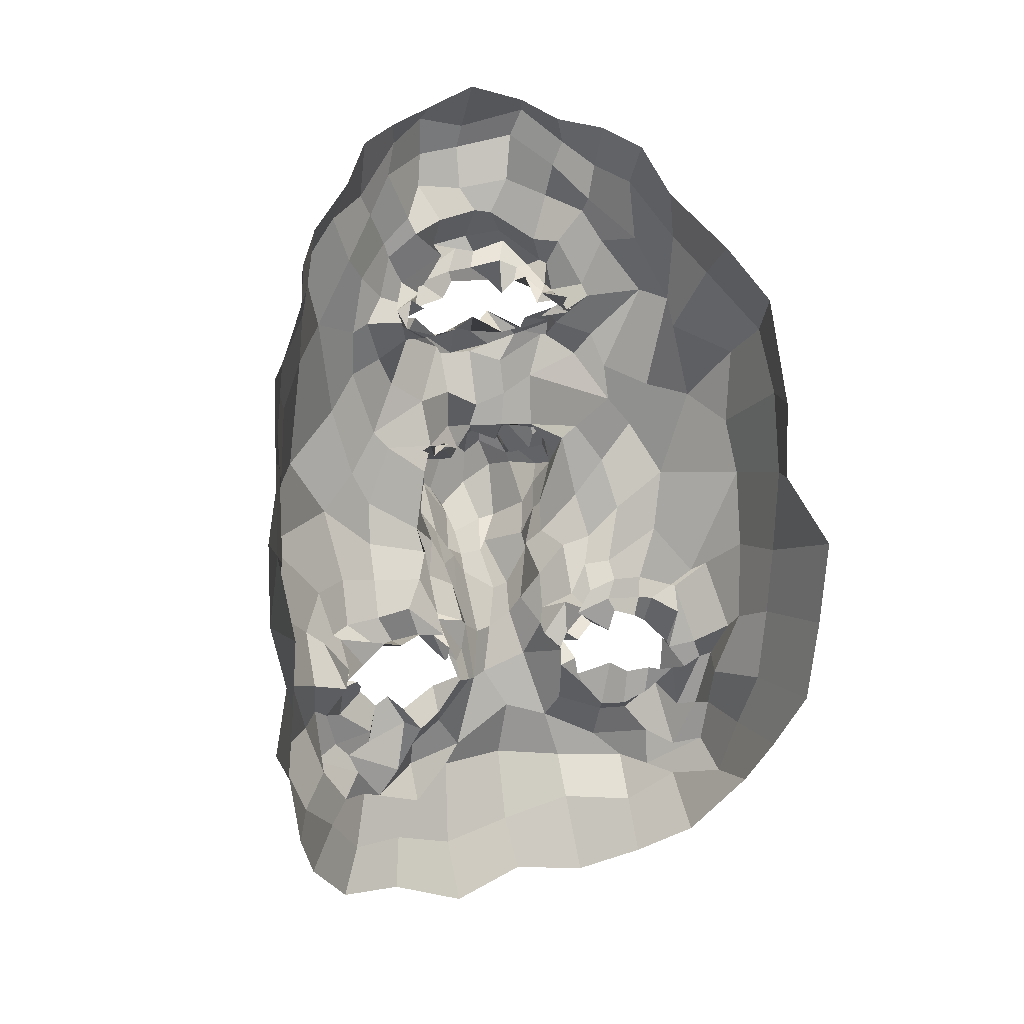
<metadata>
{"format":"obj","ext":"obj","renderer":"f3d","projection":"perspective","resolution":1024,"background":"white","views":[{"elev":7.4,"azim":-15.5,"up":"+Y"}]}
</metadata>
<code>
o face_face.002
v 0.7167 0.9042 -1.458
v 0.7368 0.6651 -1.587
v 0.726 0.7343 -1.495
v 0.7097 0.4389 -1.512
v 0.7394 0.5929 -1.609
v 0.771 0.5091 -1.587
v 0.7632 0.2776 -1.462
v 0.4016 0.208 -1.286
v 0.7879 0.1063 -1.405
v 0.7809 -0.01213 -1.453
v 0.8046 -0.2651 -1.37
v 0.7611 0.9201 -1.471
v 0.7154 0.9492 -1.442
v 0.7174 0.9817 -1.429
v 0.7527 1.063 -1.426
v 0.7069 1.09 -1.405
v 0.717 1.126 -1.424
v 0.6965 1.159 -1.411
v 0.7066 1.214 -1.368
v 0.735 0.7109 -1.551
v 0.702 0.6992 -1.484
v 0.2549 -0.0715 -1.053
v 0.5683 0.29 -1.335
v 0.5098 0.2795 -1.339
v 0.469 0.2761 -1.304
v 0.4001 0.2353 -1.268
v 0.595 0.2937 -1.304
v 0.5373 0.09482 -1.344
v 0.5658 0.0871 -1.304
v 0.4547 0.05998 -1.33
v 0.4549 0.08484 -1.317
v 0.3447 0.2984 -1.253
v 0.5018 1.285 -1.303
v 0.4113 0.2147 -1.237
v 0.2336 0.2569 -1.063
v 0.3154 0.2166 -1.208
v 0.4729 0.5768 -1.396
v 0.6558 0.8988 -1.479
v 0.6782 0.959 -1.444
v 0.6413 0.9148 -1.457
v 0.5637 0.9403 -1.405
v 0.6458 0.9415 -1.443
v 0.5968 0.9396 -1.376
v 0.4904 1.028 -1.34
v 0.7115 0.7037 -1.582
v 0.6851 0.5437 -1.595
v 0.3322 0.03305 -1.3
v 0.6041 0.4146 -1.377
v 0.6066 0.6471 -1.465
v 0.5857 0.6091 -1.505
v 0.362 0.5711 -1.333
v 0.7024 0.487 -1.542
v 0.4828 -0.07015 -1.355
v 0.4284 -0.006241 -1.322
v 0.2974 -0.1675 -1.153
v 0.672 0.02493 -1.4
v 0.6075 0.1186 -1.315
v 0.4553 0.9727 -1.308
v 0.2112 0.9096 -0.9315
v 0.5837 0.6934 -1.455
v 0.6509 0.702 -1.482
v 0.5337 0.9739 -1.325
v 0.5297 0.9859 -1.333
v 0.3963 -0.05749 -1.298
v 0.5788 0.6989 -1.43
v 0.5647 -0.01513 -1.405
v 0.5717 -0.09136 -1.368
v 0.5138 -0.2737 -1.328
v 0.3543 -0.09423 -1.234
v 0.5295 -0.1753 -1.376
v 0.3374 0.02192 -1.239
v 0.2813 -0.02919 -1.139
v 0.6811 0.8995 -1.489
v 0.5957 0.9497 -1.43
v 0.5974 0.9367 -1.408
v 0.6627 0.698 -1.442
v 0.5392 0.9638 -1.305
v 0.526 1 -1.336
v 0.5169 0.9696 -1.345
v 0.671 0.6767 -1.52
v 0.6217 0.9419 -1.384
v 0.6255 0.9443 -1.394
v 0.6705 0.9544 -1.408
v 0.6235 1.192 -1.343
v 0.6284 1.14 -1.43
v 0.6735 1.131 -1.412
v 0.656 1.082 -1.401
v 0.6638 1.06 -1.406
v 0.5725 1.004 -1.37
v 0.5855 1.029 -1.405
v 0.5869 1.035 -1.39
v 0.5438 1.059 -1.371
v 0.5261 0.8382 -1.4
v 0.1886 0.5455 -0.8769
v 0.7406 0.7192 -1.535
v 0.5924 1.002 -1.367
v 0.5548 1.021 -1.325
v 0.6726 0.7361 -1.482
v 0.6183 0.6979 -1.422
v 0.6944 0.6854 -1.484
v 0.5945 0.4677 -1.38
v 0.4692 0.4904 -1.372
v 0.5691 0.6173 -1.437
v 0.3822 -0.2542 -1.243
v 0.4208 -0.1697 -1.304
v 0.4496 -0.06549 -1.361
v 0.5125 1.113 -1.354
v 0.6491 -0.0257 -1.42
v 0.6429 -0.1949 -1.378
v 0.6654 -0.3262 -1.364
v 0.388 0.2971 -1.294
v 0.3048 0.3256 -1.246
v 0.6257 0.2681 -1.281
v 0.352 0.1357 -1.278
v 0.6587 0.39 -1.391
v 0.616 0.6123 -1.524
v 0.236 0.381 -1.153
v 0.339 0.4029 -1.28
v 0.3991 0.4216 -1.325
v 0.4717 0.4164 -1.339
v 0.5729 0.4125 -1.342
v 0.6174 0.3313 -1.361
v 0.7249 0.2749 -1.426
v 0.2221 0.5228 -1.211
v 0.3254 0.1485 -1.269
v 0.6923 0.7003 -1.546
v 0.6146 0.4888 -1.398
v 0.2157 0.2397 -0.8877
v 0.6721 0.3145 -1.353
v 0.5965 0.6446 -1.39
v 0.3901 0.1951 -1.278
v 0.6291 0.5966 -1.531
v 0.1887 0.7252 -0.8836
v 0.6237 0.2554 -1.283
v 0.6825 0.5297 -1.542
v 0.2965 1.095 -1.182
v 0.308 1.168 -1.102
v 0.2218 0.5103 -1.031
v 0.2833 0.9943 -1.117
v 0.2149 0.09815 -1.102
v 0.5114 1.35 -1.291
v 0.7299 0.7347 -1.495
v 0.5768 0.5193 -1.38
v 0.2569 0.2355 -1.142
v 0.4836 0.2838 -1.289
v 0.52 0.2782 -1.289
v 0.5361 1.016 -1.375
v 0.2449 0.6526 -1.175
v 0.5912 1.427 -1.294
v 0.4308 1.346 -1.198
v 0.391 1.272 -1.138
v 0.7902 -0.1641 -1.426
v 0.6797 1.47 -1.284
v 0.5768 0.2942 -1.335
v 0.6183 0.2381 -1.294
v 0.6313 0.2397 -1.322
v 0.303 0.1157 -1.26
v 0.599 0.1758 -1.331
v 0.5313 0.1284 -1.326
v 0.4984 0.1564 -1.338
v 0.4702 0.1388 -1.333
v 0.4355 0.1737 -1.324
v 0.217 0.09335 -0.9544
v 0.4409 0.2345 -1.313
v 0.7297 0.7845 -1.449
v 0.5971 0.7974 -1.413
v 0.6444 0.6872 -1.453
v 0.6607 0.8157 -1.434
v 0.741 0.1828 -1.425
v 0.3656 1.192 -1.211
v 0.432 1.24 -1.254
v 0.5799 1.405 -1.339
v 0.2719 1.055 -0.9899
v 0.6479 0.2004 -1.302
v 0.6772 0.4459 -1.449
v 0.6761 1.393 -1.362
v 0.503 1.387 -1.256
v 0.2177 0.7056 -1.022
v 0.6411 1.024 -1.396
v 0.5877 1.058 -1.392
v 0.5939 1.075 -1.405
v 0.6402 1.117 -1.403
v 0.5675 1.162 -1.333
v 0.5555 0.9574 -1.351
v 0.5373 0.9663 -1.347
v 0.548 0.9361 -1.352
v 0.4923 0.8945 -1.366
v 0.2823 0.6807 -1.289
v 0.675 0.3052 -1.393
v 0.6778 0.1886 -1.316
v 0.6524 0.1922 -1.297
v 0.5665 0.983 -1.341
v 0.2909 0.9005 -1.201
v 0.7058 0.1774 -1.382
v 0.5508 1.196 -1.333
v 0.7622 0.4423 -1.541
v 0.7117 0.4008 -1.493
v 0.7829 0.3593 -1.499
v 0.6349 0.503 -1.442
v 0.6687 1.349 -1.379
v 0.6731 1.261 -1.368
v 0.5863 1.266 -1.39
v 0.4401 1.069 -1.288
v 0.5116 0.7008 -1.37
v 0.4996 1.142 -1.343
v 0.4269 0.6493 -1.35
v 0.4845 0.7326 -1.394
v 0.3807 0.787 -1.33
v 0.5865 1.333 -1.374
v 0.6007 0.5484 -1.448
v 0.4053 1.107 -1.246
v 0.4592 1.201 -1.286
v 0.425 0.9543 -1.31
v 0.2469 0.8085 -1.139
v 0.3406 0.9733 -1.256
v 0.2187 0.8726 -1.07
v 0.4309 0.863 -1.351
v 0.6514 0.4295 -1.432
v 0.6336 0.6555 -1.539
v 0.6047 0.6792 -1.49
v 0.6474 0.5881 -1.551
v 0.6235 0.08711 -1.378
v 0.5627 0.03678 -1.377
v 0.5199 -0.008472 -1.332
v 0.4085 0.03344 -1.326
v 0.3783 0.06208 -1.316
v 0.3847 0.2052 -1.216
v 0.1977 0.3771 -1.044
v 0.3689 0.3101 -1.28
v 0.408 0.3228 -1.321
v 0.4738 0.3377 -1.311
v 0.5424 0.354 -1.312
v 0.6206 0.2916 -1.319
v 0.6144 0.3213 -1.346
v 0.2166 0.3853 -0.8498
v 0.6239 0.6984 -1.461
v 0.6783 0.4532 -1.506
v 0.6769 0.6496 -1.582
v 0.7067 0.711 -1.538
v 0.6899 0.6596 -1.523
v 0.6182 0.6788 -1.386
v 0.706 0.6961 -1.583
v 0.7245 0.7334 -1.51
v 0.6461 0.2345 -1.304
v 0.6716 0.2496 -1.36
v 0.6872 0.2996 -1.383
v 0.4287 0.1934 -1.287
v 0.383 0.1336 -1.291
v 0.7737 0.4633 -1.545
v 1.115 0.3263 -1.254
v 0.7843 0.7312 -1.51
v 1.271 0.07767 -1.002
v 0.9224 0.3296 -1.296
v 0.9883 0.3609 -1.282
v 1.062 0.3598 -1.288
v 1.127 0.3371 -1.211
v 0.9415 0.3185 -1.331
v 1.033 0.1189 -1.3
v 0.9876 0.115 -1.323
v 1.081 0.1416 -1.295
v 1.144 0.195 -1.288
v 1.128 0.3909 -1.234
v 0.8611 1.31 -1.295
v 1.113 0.2655 -1.244
v 1.26 0.3632 -1.026
v 1.225 0.3104 -1.16
v 0.9931 0.6642 -1.348
v 0.7869 0.8831 -1.455
v 0.7533 0.9945 -1.44
v 0.87 0.9421 -1.417
v 0.8814 0.9412 -1.413
v 0.819 0.9562 -1.395
v 0.8785 0.9751 -1.398
v 0.9324 1.055 -1.311
v 0.7736 0.6909 -1.594
v 0.7998 0.6338 -1.604
v 1.188 0.12 -1.259
v 0.9009 0.4764 -1.341
v 0.9063 0.65 -1.461
v 0.9016 0.6509 -1.454
v 1.113 0.6389 -1.294
v 0.8084 0.5166 -1.596
v 1.097 0.04442 -1.334
v 1.151 0.01848 -1.299
v 1.237 -0.01587 -1.076
v 0.8812 0.07702 -1.415
v 0.9339 0.1703 -1.3
v 0.9418 1.029 -1.299
v 1.203 1.027 -0.8999
v 0.8577 0.7163 -1.437
v 0.8041 0.7371 -1.443
v 0.8992 0.9996 -1.312
v 0.9042 0.9935 -1.316
v 1.207 0.03359 -1.271
v 0.8835 0.7025 -1.431
v 0.9919 0.02861 -1.398
v 1.054 -0.02237 -1.388
v 1.066 -0.222 -1.289
v 1.226 -0.02575 -1.205
v 1.056 -0.1132 -1.332
v 1.212 0.1221 -1.242
v 1.242 0.09799 -1.136
v 0.8161 0.9426 -1.44
v 0.831 0.9499 -1.418
v 0.8829 0.9694 -1.405
v 0.8542 0.7387 -1.443
v 0.9125 1.001 -1.321
v 0.8922 1.042 -1.354
v 0.9059 1.025 -1.319
v 0.8231 0.6699 -1.504
v 0.8225 0.981 -1.379
v 0.821 0.9577 -1.409
v 0.7797 0.9479 -1.415
v 0.739 1.21 -1.355
v 0.7699 1.171 -1.402
v 0.7882 1.149 -1.437
v 0.7665 1.106 -1.383
v 0.7733 1.034 -1.389
v 0.8203 1.07 -1.367
v 0.8589 1.035 -1.354
v 0.8678 1.054 -1.379
v 0.8722 1.099 -1.38
v 0.9335 0.9015 -1.37
v 1.229 0.6695 -0.8545
v 0.8375 1.014 -1.333
v 0.8477 1.036 -1.333
v 0.7847 0.7403 -1.438
v 0.8541 0.7391 -1.438
v 0.8099 0.7392 -1.448
v 0.9661 0.4912 -1.358
v 1.025 0.558 -1.332
v 0.9203 0.6538 -1.415
v 1.167 -0.1597 -1.22
v 1.152 -0.05158 -1.302
v 1.099 -0.03195 -1.329
v 0.8801 1.147 -1.318
v 0.9145 -0.02099 -1.422
v 0.9184 -0.1069 -1.369
v 0.9474 -0.2732 -1.349
v 1.077 0.3646 -1.246
v 1.193 0.4427 -1.217
v 0.8983 0.2853 -1.301
v 1.187 0.2298 -1.234
v 0.8561 0.4092 -1.374
v 0.8896 0.6411 -1.524
v 1.245 0.4922 -1.146
v 1.162 0.4266 -1.228
v 1.095 0.5141 -1.283
v 1.002 0.4402 -1.32
v 0.9443 0.4352 -1.316
v 0.912 0.3711 -1.311
v 0.802 0.3151 -1.433
v 1.237 0.6496 -1.152
v 1.215 0.236 -1.236
v 0.7616 0.7308 -1.549
v 0.8733 0.4997 -1.417
v 1.304 0.3669 -0.8511
v 0.8553 0.3361 -1.348
v 0.9047 0.7136 -1.364
v 1.118 0.2533 -1.242
v 0.8698 0.6046 -1.475
v 1.219 0.8217 -0.8383
v 0.8935 0.2653 -1.318
v 0.8557 0.5548 -1.514
v 1.083 1.156 -1.145
v 1.045 1.243 -1.061
v 1.264 0.6661 -0.9808
v 1.136 1.082 -1.085
v 1.253 0.2145 -1.052
v 0.8779 1.358 -1.28
v 0.7862 0.7021 -1.498
v 0.9368 0.5855 -1.365
v 1.232 0.3381 -1.116
v 1.053 0.3182 -1.29
v 0.9992 0.336 -1.269
v 0.8736 1.043 -1.345
v 1.212 0.762 -1.157
v 0.7831 1.444 -1.266
v 0.9314 1.382 -1.163
v 1.003 1.341 -1.122
v 0.9938 0.2871 -1.295
v 0.9553 0.3055 -1.301
v 0.9211 0.2697 -1.291
v 1.196 0.2088 -1.162
v 0.9282 0.1877 -1.314
v 0.9973 0.2132 -1.294
v 1.037 0.1925 -1.29
v 1.088 0.1983 -1.289
v 1.11 0.1953 -1.276
v 1.303 0.1975 -0.905
v 1.08 0.3048 -1.302
v 0.8425 0.8514 -1.407
v 0.8598 0.6827 -1.471
v 0.799 0.8082 -1.467
v 0.9971 1.271 -1.182
v 0.9377 1.308 -1.242
v 0.8006 1.428 -1.329
v 1.115 1.133 -0.9161
v 0.9107 0.2317 -1.279
v 0.8559 0.4514 -1.487
v 0.8531 1.402 -1.231
v 1.253 0.8329 -0.9869
v 0.7953 1.062 -1.368
v 0.8081 1.091 -1.392
v 0.8358 1.096 -1.406
v 0.8651 1.107 -1.411
v 0.8401 1.152 -1.37
v 0.8508 0.9836 -1.351
v 0.8755 0.9918 -1.367
v 0.8875 0.9704 -1.357
v 0.9635 0.9446 -1.342
v 1.158 0.8146 -1.251
v 0.8194 0.3525 -1.401
v 0.8971 0.2412 -1.328
v 0.881 0.2163 -1.285
v 0.8767 1.003 -1.346
v 1.095 0.9668 -1.175
v 0.8267 0.2243 -1.404
v 0.8633 1.247 -1.358
v 0.8105 0.373 -1.487
v 0.8687 0.5447 -1.471
v 0.774 1.281 -1.354
v 0.9642 1.148 -1.271
v 0.9334 0.7405 -1.351
v 0.93 1.213 -1.302
v 1.059 0.7437 -1.355
v 0.9958 0.8025 -1.315
v 1.075 0.8357 -1.285
v 0.7849 1.376 -1.363
v 0.8706 0.5633 -1.425
v 1.03 1.153 -1.241
v 0.9292 1.237 -1.256
v 1.059 1.042 -1.294
v 1.215 0.9118 -1.139
v 1.097 1.024 -1.217
v 1.233 0.9639 -1.028
v 0.9907 0.8747 -1.329
v 0.8381 0.4718 -1.424
v 0.8488 0.6738 -1.53
v 0.8918 0.6885 -1.474
v 0.8362 0.6435 -1.556
v 0.8977 0.1289 -1.355
v 0.9928 0.09775 -1.349
v 1.046 0.1027 -1.331
v 1.118 0.1548 -1.331
v 1.154 0.1124 -1.285
v 1.165 0.2701 -1.208
v 1.263 0.4986 -1.005
v 1.125 0.3908 -1.252
v 1.066 0.4043 -1.294
v 1.004 0.4028 -1.287
v 0.9514 0.378 -1.298
v 0.946 0.3344 -1.296
v 0.8977 0.3526 -1.311
v 1.302 0.5377 -0.8069
v 0.883 0.7292 -1.45
v 0.84 0.4898 -1.467
v 0.8271 0.665 -1.555
v 0.8158 0.679 -1.531
v 0.8158 0.6881 -1.539
v 0.862 0.7316 -1.436
v 0.7954 0.7247 -1.571
v 0.8005 0.7287 -1.496
v 0.8833 0.2533 -1.299
v 0.8506 0.2836 -1.314
v 0.854 0.299 -1.358
v 1.118 0.2647 -1.286
v 1.148 0.2108 -1.223
v 0.519 0.1954 -1.312
v 0.5762 0.2235 -1.291
v 0.5175 0.1404 -1.273
v 0.4558 0.2198 -1.312
v 0.5226 0.2473 -1.294
v 1.014 0.2314 -1.267
v 1.068 0.2582 -1.286
v 1.013 0.2108 -1.282
v 0.9526 0.2289 -1.278
v 1.017 0.3539 -1.291
f 338 339 11 152
f 300 298 339 338
f 334 333 298 300
f 285 333 334 299
f 302 252 285 299
f 369 390 252 302
f 265 357 390 369
f 448 455 357 265
f 367 324 455 448
f 402 362 324 367
f 436 289 362 402
f 368 398 289 436
f 110 109 152 11
f 68 70 109 110
f 104 105 70 68
f 368 365 366 398
f 395 380 366 365
f 396 379 380 395
f 370 401 379 396
f 397 378 401 370
f 176 153 378 397
f 176 172 149 153
f 172 141 177 149
f 150 177 141 171
f 170 151 150 171
f 170 136 137 151
f 136 139 173 137
f 139 216 59 173
f 216 178 133 59
f 178 138 94 133
f 94 138 228 235
f 228 35 128 235
f 140 163 128 35
f 72 22 163 140
f 69 55 22 72
f 105 104 55 69
f 429 200 176 397
f 263 429 397 370
f 396 432 263 370
f 395 431 432 396
f 365 435 431 395
f 368 417 435 365
f 417 368 436 434
f 402 377 434 436
f 377 402 367 353
f 353 367 448 346
f 373 346 448 265
f 384 373 265 369
f 301 384 369 302
f 294 301 302 299
f 335 294 299 334
f 200 209 172 176
f 209 33 141 172
f 212 171 141 33
f 212 211 170 171
f 205 203 211 212
f 211 215 136 170
f 193 139 136 215
f 193 214 216 139
f 148 178 216 214
f 178 148 124 138
f 228 138 124 117
f 144 35 228 117
f 157 140 35 144
f 157 71 72 140
f 64 69 72 71
f 64 106 105 69
f 67 70 105 106
f 109 70 67 108
f 10 152 109 108
f 337 338 152 10
f 297 300 338 337
f 335 334 300 297
f 212 33 195 205
f 195 33 209 202
f 9 286 337 10
f 337 286 296 297
f 297 296 283 335
f 283 284 294 335
f 284 277 301 294
f 277 354 384 301
f 354 266 373 384
f 266 341 346 373
f 341 347 353 346
f 348 281 353 347
f 412 377 353 281
f 437 433 435 428
f 423 431 435 433
f 432 431 423 425
f 425 419 263 432
f 419 422 429 263
f 422 201 200 429
f 201 202 209 200
f 203 213 215 211
f 193 188 148 214
f 188 51 124 148
f 118 112 117 124
f 112 36 144 117
f 36 125 157 144
f 125 47 71 157
f 47 54 64 71
f 54 53 106 64
f 53 66 67 106
f 66 56 108 67
f 56 9 10 108
f 51 119 118 124
f 102 120 119 51
f 101 121 120 102
f 48 122 121 101
f 115 129 122 48
f 246 129 115 189
f 194 246 189 123
f 123 7 169 194
f 418 169 7 352
f 352 413 466 418
f 344 358 466 413
f 278 351 358 344
f 330 350 351 278
f 350 330 331 349
f 331 281 348 349
f 286 9 169 418
f 9 56 194 169
f 418 414 442 286
f 286 442 443 296
f 444 283 296 443
f 445 284 283 444
f 445 446 277 284
f 354 277 446 343
f 354 343 447 266
f 447 262 341 266
f 418 466 465 414
f 351 453 454 358
f 452 453 351 350
f 451 452 350 349
f 450 451 349 348
f 449 450 348 347
f 262 449 347 341
f 454 465 466 358
f 415 287 442 414
f 287 259 443 442
f 259 258 444 443
f 261 446 445 260
f 258 260 445 444
f 261 468 343 446
f 468 360 447 343
f 360 256 262 447
f 340 449 262 256
f 340 255 450 449
f 255 254 451 450
f 254 253 452 451
f 257 453 452 253
f 257 342 454 453
f 342 464 465 454
f 464 415 414 465
f 224 223 66 53
f 223 222 56 66
f 190 194 56 222
f 190 245 246 194
f 245 234 129 246
f 234 233 122 129
f 233 232 121 122
f 232 231 120 121
f 231 230 119 120
f 119 230 229 118
f 229 32 112 118
f 32 227 36 112
f 227 114 125 36
f 114 226 47 125
f 226 225 54 47
f 225 224 53 54
f 28 29 223 224
f 29 57 222 223
f 57 191 190 222
f 244 245 190 191
f 244 113 234 245
f 113 27 233 234
f 27 23 232 233
f 23 24 231 232
f 24 25 230 231
f 25 111 229 230
f 229 111 26 32
f 227 32 26 131
f 131 248 114 227
f 248 31 226 114
f 31 30 225 226
f 30 28 224 225
f 161 160 28 30
f 29 28 160 159
f 159 158 57 29
f 158 174 191 57
f 174 134 244 191
f 31 161 30
f 162 161 31 248
f 162 248 131 34 247
f 8 34 131 26
f 164 8 26 111
f 145 164 111 25
f 146 145 25 24
f 154 146 24 23
f 155 154 23 27
f 156 155 27 113
f 134 156 113 244
f 385 386 259 287
f 387 258 259 386
f 388 260 258 387
f 389 261 260 388
f 467 468 261 389
f 375 381 253 254
f 375 254 255 374
f 255 340 391 374
f 391 340 256 264 250
f 264 256 360 468
f 264 468 467
f 415 399 385 287
f 257 253 381 382
f 382 383 342 257
f 363 464 342 383
f 363 399 415 464
f 206 37 102 51
f 143 127 48 101
f 127 218 115 48
f 218 175 189 115
f 175 197 123 189
f 7 123 197 198
f 198 420 352 7
f 143 101 102 37
f 400 413 352 420
f 438 344 413 400
f 356 278 344 438
f 372 330 278 356
f 267 331 330 372
f 426 281 331 267
f 208 206 51 188
f 215 208 188 193
f 213 217 208 215
f 207 206 208 217
f 204 37 206 207
f 130 143 37 204
f 210 127 143 130
f 199 218 127 210
f 237 175 218 199
f 4 197 175 237
f 196 198 197 4
f 249 420 198 196
f 457 400 420 249
f 421 438 400 457
f 430 356 438 421
f 359 372 356 430
f 424 267 372 359
f 267 424 427 426
f 437 428 426 427
f 407 314 422 419
f 426 428 412 281
f 428 435 417 412
f 434 412 417
f 412 434 377
f 19 201 422 314
f 84 202 201 19
f 183 195 202 84
f 107 205 195 183
f 44 203 205 107
f 58 213 203 44
f 187 217 213 58
f 93 207 217 187
f 166 207 93
f 99 204 207 166
f 425 336 407 419
f 423 274 336 425
f 433 288 274 423
f 411 410 288 433
f 433 437 411
f 427 323 411 437
f 427 392 323
f 424 328 392 427
f 196 4 52 6
f 282 249 196 6
f 364 457 249 282
f 361 421 457 364
f 280 430 421 361
f 430 280 359
f 328 424 359
f 359 332 295 328
f 332 359 280
f 280 279 295 332
f 279 280 361 345
f 441 345 361 364
f 276 441 364 282
f 5 276 282 6
f 52 46 5 6
f 237 135 52 4
f 199 132 135 237
f 210 50 132 199
f 130 50 210
f 52 135 221 46
f 132 116 221 135
f 49 116 132 50
f 103 50 130
f 65 49 50 103
f 130 99 65 103
f 204 99 130
f 2 275 276 5
f 46 45 2 5
f 458 441 276 275
f 458 439 345 441
f 279 345 439 440
f 279 440 456 295
f 238 45 46 221
f 219 238 221 116
f 220 219 116 49
f 236 220 49 65
f 241 236 65 99
f 2 45 126 20
f 275 2 20 355
f 462 458 275 355
f 459 460 458 462
f 355 20 95 371
f 95 3 327 371
f 95 20 126 142
f 3 95 142 98
f 371 463 462 355
f 463 371 327 329
f 40 166 93 41
f 166 40 38 168
f 165 168 38 1
f 268 394 165 1
f 392 394 268 270
f 323 392 270 271
f 411 323 271 410
f 314 407 406 315
f 406 407 336 322
f 376 322 336 274
f 292 376 274 288
f 409 292 288 410
f 305 409 410 271
f 304 305 271 270
f 303 304 270 268
f 12 303 268 1
f 1 38 73 12
f 73 38 40 74
f 42 74 75
f 75 74 40 41
f 73 74 42 39
f 13 12 73 39
f 303 12 13 269
f 272 304 303 269
f 273 305 304 272
f 408 409 305 273
f 307 292 409 408
f 307 376 292
f 321 322 376 308
f 405 406 322 321
f 316 315 406 405
f 18 19 314 315
f 84 19 18 85
f 183 84 85 182
f 107 183 182 92
f 44 107 92 147
f 44 147 62 58
f 62 186 187 58
f 186 41 93 187
f 75 41 186 185
f 62 77 185 186
f 78 77 62 147
f 91 78 147 92
f 91 92 182 181
f 181 182 85 86
f 86 85 18 17
f 17 18 315 316
f 14 13 39 83
f 313 269 13 14
f 83 39 42 82
f 312 272 269 313
f 311 273 272 312
f 416 408 273 311
f 99 166 168 98
f 168 165 3 98
f 3 165 394 327
f 394 392 328 327
f 75 43 82 42
f 43 75 185
f 82 43 81
f 184 81 43 185
f 63 192 184 77
f 185 77 184 81
f 192 81 184
f 79 63 192
f 97 63 77 78
f 96 79 63 97
f 90 97 78 91
f 180 90 91 181
f 87 180 181 86
f 16 87 86 17
f 317 16 17 316
f 404 317 316 405
f 320 404 405 321
f 326 320 321 308
f 293 308 376 307
f 293 307 408 416
f 293 416 309
f 326 308 293 309
f 325 326 309
f 319 320 326 325
f 320 319 403 404
f 404 403 318 317
f 317 318 15 16
f 16 15 88 87
f 87 88 179 180
f 89 90 180 179
f 97 90 89 96
f 439 458 460 310
f 393 440 439 310
f 456 440 393 290
f 295 456 461
f 328 295 461
f 461 456 290 306
f 306 291 329 461
f 328 461 329 327
f 463 329 291 251
f 463 251 459 462
f 251 310 460 459
f 310 251 291 393
f 306 290 393 291
f 242 126 45 238
f 243 142 126 242
f 100 98 142 243
f 99 98 100
f 61 241 99 100
f 21 61 100 243
f 239 21 243 242
f 240 239 242 238
f 80 240 238 219
f 167 80 219 220
f 60 167 220 236
f 76 60 236 241
f 76 241 61
f 60 76 61 167
f 80 167 61 21
f 240 80 21 239
l 291 329
l 329 327
l 241 76

</code>
